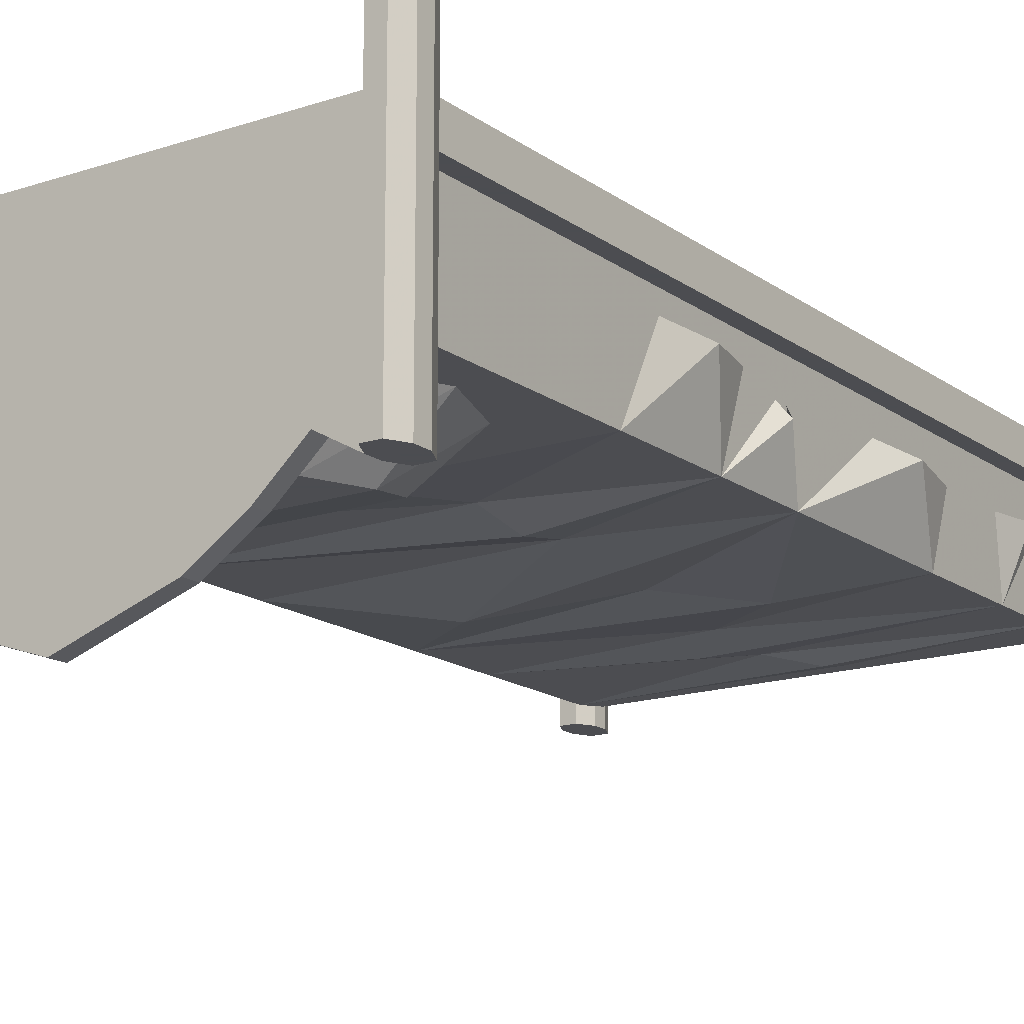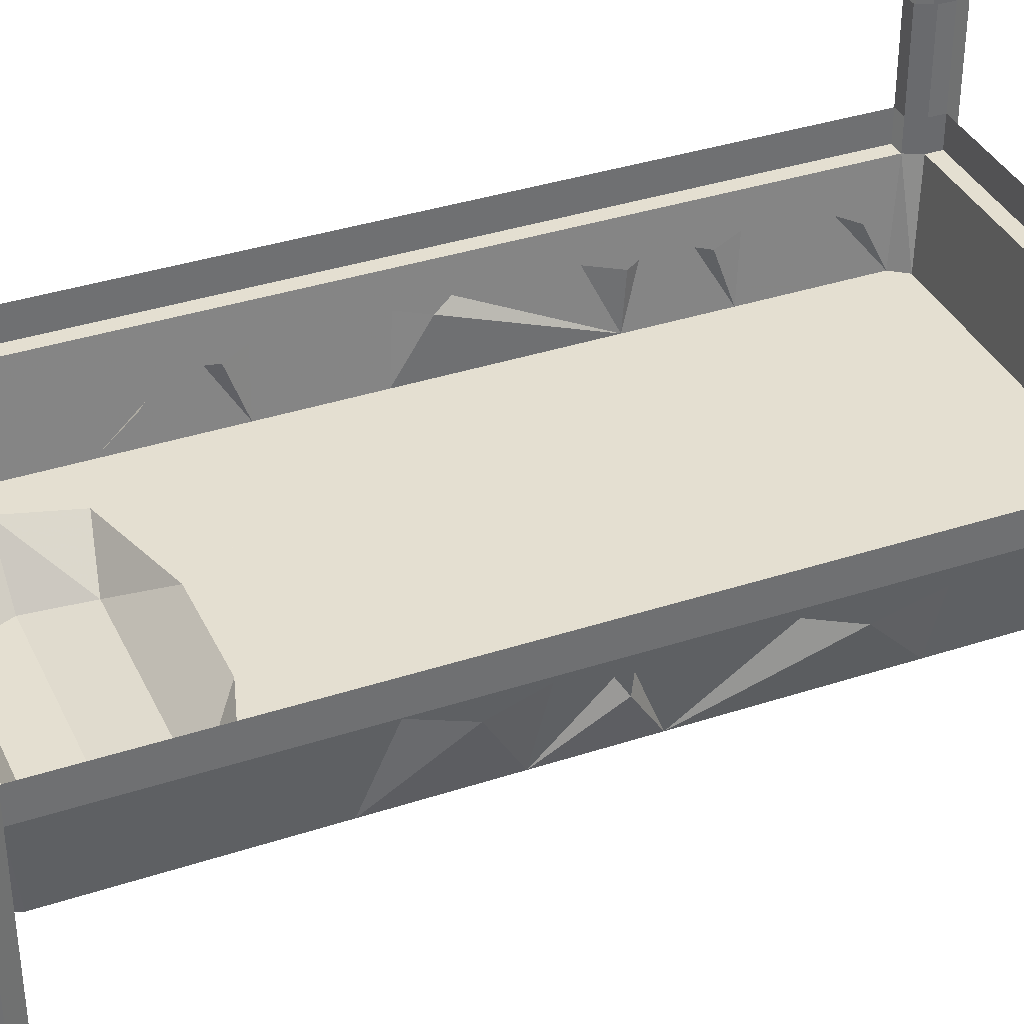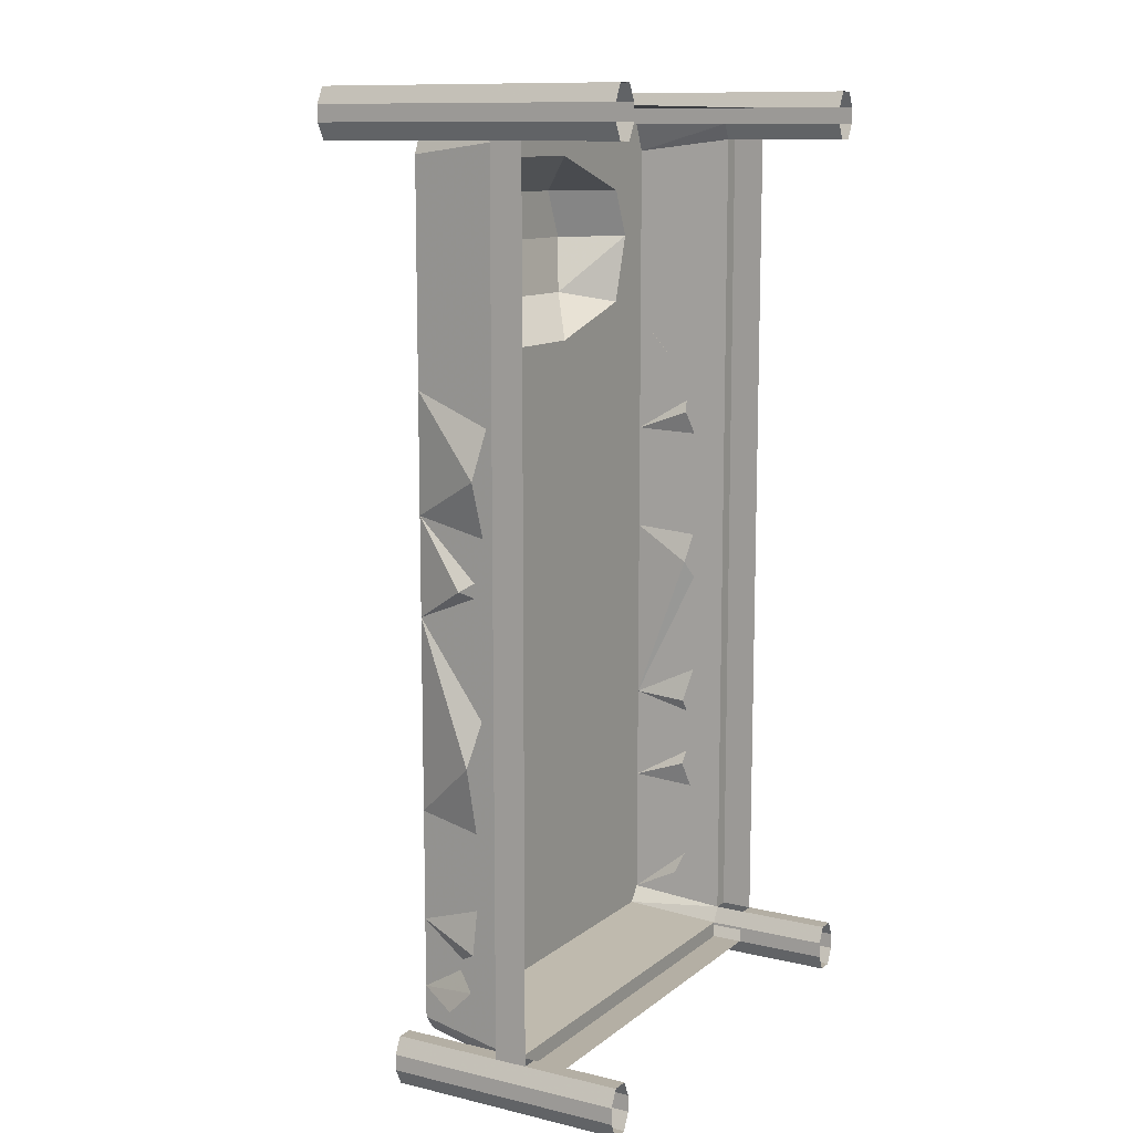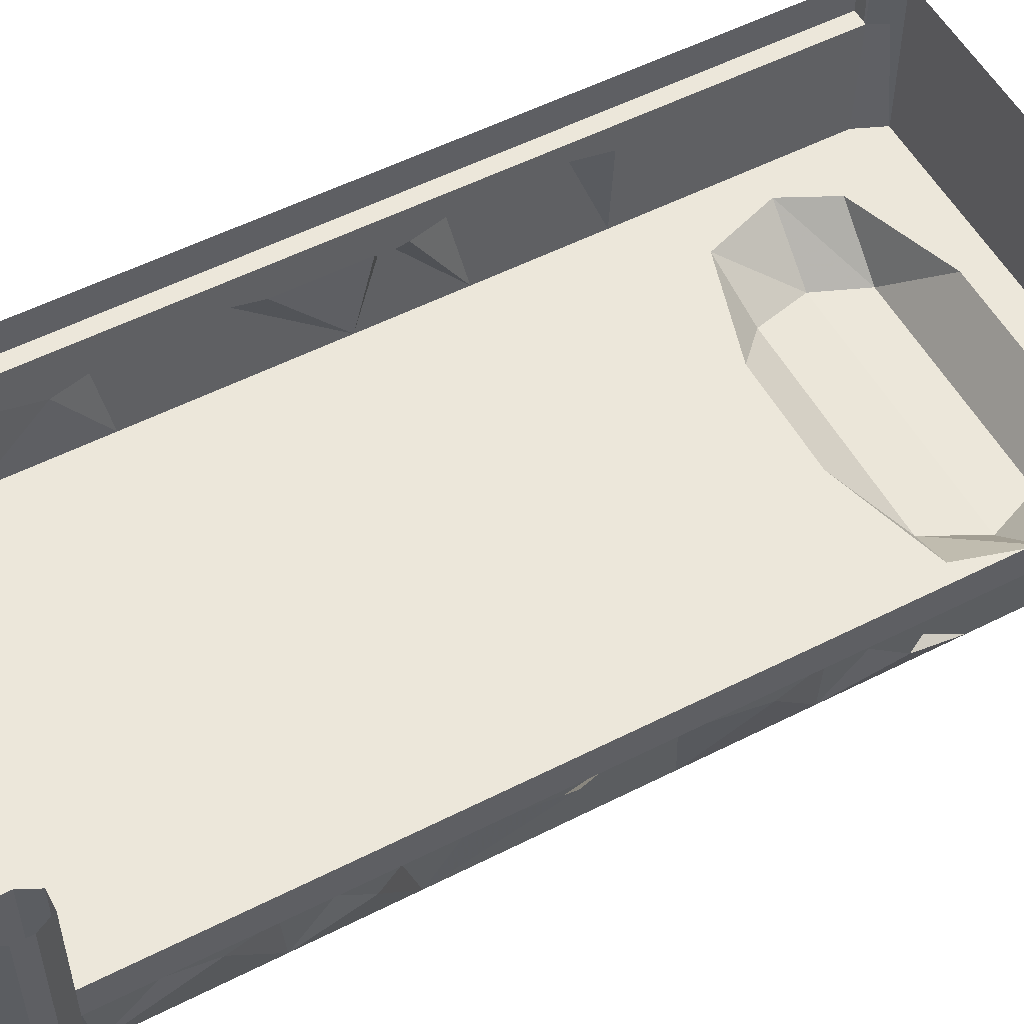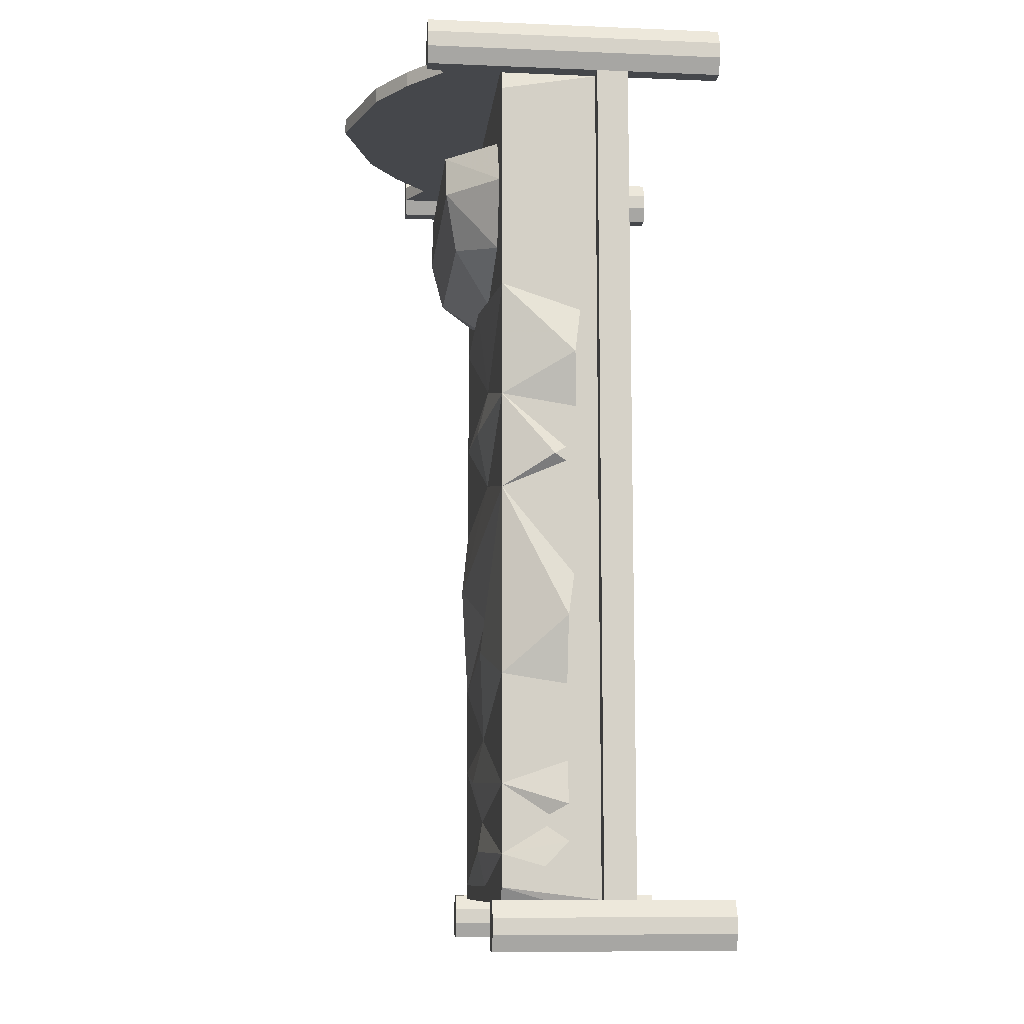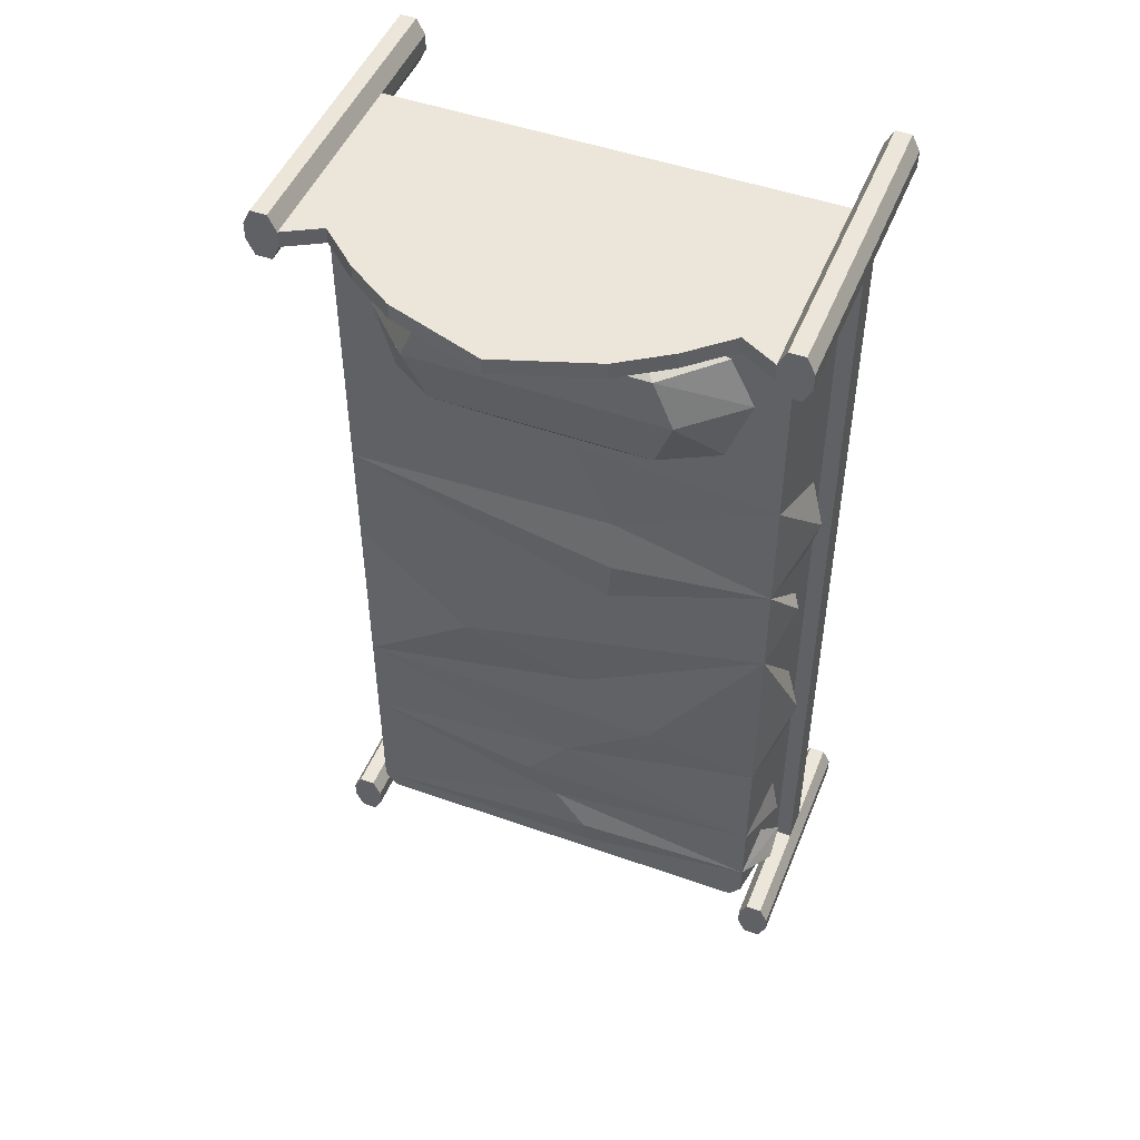
<metadata>
{"format":"obj","ext":"obj","renderer":"f3d","projection":"perspective","resolution":1024,"background":"white","views":[{"elev":-16.1,"azim":34.7,"up":"+Y"},{"elev":36.6,"azim":66.9,"up":"+Y"},{"elev":11.3,"azim":119.9,"up":"+Z"},{"elev":54.0,"azim":-118.4,"up":"+Y"},{"elev":-10.5,"azim":84.2,"up":"+Z"},{"elev":48.5,"azim":21.6,"up":"+Z"}]}
</metadata>
<code>
o object/bed/25
v -59 -38 -77
v -54 -44 -92
v -54 -56 -98
v -54 -56 -65
v -54 -42 -60
v -59 -41 -51
v -54 -56 -41
v -54 -42 -42
v -60 -36 -16
v -54 -42 -3
v -54 -56 6
v -60 -37 20
v -54 -56 33
v -54 -42 38
v -59 -44 47
v -54 -56 63
v -54 -48 54
v 4 -58 60
v 14 -56 35
v 54 -56 54
v 54 -56 25
v 60 -38 35
v 54 -35 55
v 8 -58 -89
v 8 -56 -98
v 54 -56 -90
v -1 -56 -81
v -8 -58 -70
v 2 -56 -59
v 26 -59 -38
v 7 -56 -27
v -24 -60 -15
v 13 -56 9
v 15 -59 23
v 54 -56 1
v 58 -43 9
v 54 -37 13
v 54 -56 -46
v 60 -40 -32
v 54 -37 -15
v 54 -37 6
v 54 -56 -73
v 54 -40 -57
v 54 -47 -82
v 58 -40 -78
v 59 -46 -93
v 59 -40 -87
v 61 -32 110
v 61 -32 -101
v 61 -24 -101
v 61 -24 110
v 63 -32 114
v 63 -76 114
v 61 -76 110
v 57 -32 110
v 57 -32 -101
v 57 -59 -101
v 61 -59 -101
v 63 -32 -105
v 63 -24 -105
v 63 0 -105
v 61 0 -101
v 57 -24 -101
v 57 0 -101
v 55 -24 -105
v 55 -32 -105
v 55 -59 -105
v 55 -59 -109
v 57 -59 -113
v 61 -59 -113
v 63 -59 -109
v 63 -59 -105
v 63 -32 -109
v 63 -24 -109
v 63 0 -109
v -61 -24 110
v -61 -24 -101
v -61 -32 -101
v -61 -32 110
v -63 -24 114
v -63 0 114
v -61 0 110
v -57 -24 110
v -57 0 110
v -55 -24 114
v -55 -32 114
v -57 -32 110
v -55 -76 114
v -57 -76 110
v -57 -32 -101
v -54 -56 107
v -51 -56 114
v -46 -71 114
v -55 -76 118
v -57 -76 122
v -61 -76 110
v -63 -32 114
v -63 -24 118
v -63 0 118
v -61 -59 -101
v -57 -59 -101
v -55 -32 -105
v -55 -24 -105
v -57 -24 -101
v -55 0 -105
v -57 0 -101
v -61 0 -101
v -63 -24 -105
v -63 -32 -105
v -63 -59 -105
v -63 -59 -109
v -61 -59 -113
v -57 -59 -113
v -55 -59 -109
v -55 -59 -105
v -55 -32 -109
v 51 -56 -102
v -51 -56 -102
v -40 -56 68
v -45 -56 85
v 55 -32 -109
v -55 -24 -109
v 55 -24 -109
v 57 -32 -113
v 55 -24 118
v -55 -24 118
v -55 -32 118
v 55 -32 118
v 57 -24 122
v 57 0 122
v 55 0 118
v 55 -24 114
v 55 0 114
v 57 -24 110
v 55 -32 114
v 57 -76 110
v 55 -76 114
v 51 -56 114
v 54 -56 107
v 54 -56 -98
v 14 -56 60
v -13 -56 60
v -27 -66 71
v -32 -69 85
v -40 -56 97
v -13 -56 106
v 14 -56 106
v 0 -96 114
v -24 -88 114
v -36 -80 114
v -46 -71 118
v -57 -32 122
v -61 -76 122
v -63 -76 118
v -63 -76 114
v -63 -32 118
v -61 -24 122
v -61 0 122
v 61 -32 -113
v 61 -24 -113
v 61 0 -113
v 57 -24 -113
v 57 0 -113
v 55 0 -109
v 55 0 -105
v -57 -32 -113
v -57 -24 -113
v -57 0 -113
v -55 0 -109
v -61 -32 -113
v -61 -24 -113
v -61 0 -113
v -63 -32 -109
v -63 -24 -109
v -63 0 -109
v -63 0 -105
v -61 -32 122
v -57 -24 122
v -57 0 122
v -55 0 118
v -55 0 114
v 63 -32 118
v 63 -24 114
v 63 -24 118
v 61 -32 122
v 61 -76 122
v 63 -76 118
v 61 0 110
v 63 0 114
v 63 0 118
v 61 -24 122
v 57 -32 122
v 57 -76 122
v 55 -76 118
v 61 0 122
v 57 0 110
v 27 -66 71
v 32 -69 85
v -27 -69 97
v 27 -69 97
v 40 -56 97
v 46 -56 85
v 40 -56 68
v 36 -80 118
v 24 -88 118
v 36 -80 114
v 46 -71 114
v 46 -71 118
v -24 -88 118
v 0 -96 118
v 24 -88 114
v -36 -80 118
f 1 2 3
f 1 3 4
f 1 4 5
f 5 4 6
f 6 4 7
f 6 7 8
f 8 7 9
f 9 7 10
f 10 7 11
f 10 11 12
f 12 11 13
f 12 13 14
f 14 13 15
f 15 13 16
f 15 16 17
f 17 16 16
f 16 16 18
f 18 16 19
f 18 19 20
f 20 19 21
f 20 21 22
f 20 22 23
f 24 3 25
f 24 25 26
f 24 26 27
f 24 27 3
f 3 27 4
f 4 27 28
f 4 28 29
f 4 29 7
f 7 29 30
f 7 30 31
f 7 31 32
f 7 32 11
f 11 32 33
f 11 33 13
f 13 33 34
f 13 34 19
f 13 19 16
f 21 19 34
f 21 34 33
f 21 33 35
f 21 35 36
f 21 36 37
f 21 37 22
f 33 32 35
f 35 32 31
f 35 31 30
f 35 30 38
f 35 38 39
f 35 39 40
f 35 40 41
f 35 41 36
f 38 30 29
f 38 29 42
f 38 42 43
f 38 43 39
f 42 29 28
f 42 28 27
f 42 27 26
f 42 26 44
f 42 44 45
f 42 45 43
f 46 47 26
f 26 47 44
f 48 49 50
f 48 50 51
f 48 51 52
f 48 52 53
f 48 53 54
f 48 54 55
f 48 55 49
f 49 55 56
f 49 56 57
f 49 57 58
f 49 58 59
f 49 59 60
f 49 60 50
f 50 60 61
f 50 61 62
f 50 62 63
f 63 62 64
f 63 64 65
f 63 65 66
f 63 66 56
f 56 66 67
f 56 67 57
f 57 67 58
f 58 67 68
f 58 68 69
f 58 69 70
f 58 70 71
f 58 71 72
f 58 72 59
f 59 72 73
f 59 73 74
f 59 74 60
f 60 74 75
f 60 75 61
f 76 77 78
f 76 78 79
f 76 79 80
f 76 80 81
f 76 81 82
f 76 82 83
f 83 82 84
f 83 84 85
f 83 85 86
f 83 86 87
f 87 86 88
f 87 88 89
f 87 89 79
f 87 79 90
f 87 90 3
f 87 3 91
f 87 91 86
f 86 91 92
f 86 92 88
f 88 92 93
f 88 93 94
f 88 94 95
f 88 95 89
f 89 95 96
f 89 96 79
f 79 96 97
f 79 97 80
f 80 97 98
f 80 98 99
f 80 99 81
f 79 78 90
f 90 78 100
f 90 100 101
f 90 101 102
f 90 102 103
f 90 103 104
f 104 103 105
f 104 105 106
f 104 106 77
f 77 106 107
f 77 107 108
f 77 108 109
f 77 109 78
f 78 109 110
f 78 110 100
f 100 110 101
f 101 110 111
f 101 111 112
f 101 112 113
f 101 113 114
f 101 114 115
f 101 115 102
f 102 115 116
f 102 116 66
f 102 66 117
f 102 117 118
f 102 118 90
f 90 118 3
f 3 118 119
f 3 119 120
f 3 120 92
f 3 92 91
f 121 116 122
f 121 122 123
f 121 123 124
f 121 124 69
f 121 69 68
f 121 68 66
f 121 66 116
f 125 126 127
f 125 127 128
f 125 128 129
f 125 129 130
f 125 130 131
f 125 131 132
f 132 131 133
f 132 133 134
f 132 134 55
f 132 55 135
f 135 55 136
f 135 136 137
f 135 137 138
f 135 138 55
f 55 138 139
f 55 139 56
f 56 139 140
f 56 140 66
f 66 140 117
f 117 140 141
f 117 141 118
f 118 141 142
f 118 142 119
f 119 142 143
f 119 143 120
f 120 143 144
f 120 144 145
f 120 145 92
f 92 145 146
f 92 146 147
f 92 147 138
f 92 138 148
f 92 148 149
f 92 149 150
f 92 150 93
f 93 150 151
f 93 151 94
f 94 151 127
f 94 127 95
f 95 127 152
f 95 152 153
f 95 153 154
f 95 154 155
f 95 155 96
f 96 155 97
f 97 155 156
f 97 156 98
f 98 156 157
f 98 157 158
f 98 158 99
f 73 159 160
f 73 160 74
f 74 160 161
f 74 161 75
f 159 124 162
f 159 162 160
f 160 162 163
f 160 163 161
f 124 123 162
f 162 123 164
f 162 164 163
f 123 65 165
f 123 165 164
f 65 64 165
f 116 166 167
f 116 167 122
f 122 167 168
f 122 168 169
f 122 169 103
f 103 169 105
f 166 170 171
f 166 171 167
f 167 171 172
f 167 172 168
f 170 173 174
f 170 174 171
f 171 174 175
f 171 175 172
f 173 109 108
f 173 108 174
f 174 108 176
f 174 176 175
f 108 107 176
f 156 177 157
f 157 177 178
f 157 178 179
f 157 179 158
f 177 152 178
f 178 152 126
f 178 126 180
f 178 180 179
f 152 127 126
f 126 85 181
f 126 181 180
f 85 84 181
f 182 52 183
f 182 183 184
f 182 184 185
f 182 185 186
f 182 186 187
f 182 187 52
f 52 187 53
f 53 187 186
f 53 186 54
f 54 186 136
f 54 136 55
f 52 51 183
f 183 51 188
f 183 188 189
f 183 189 184
f 184 189 190
f 184 190 191
f 184 191 185
f 185 191 192
f 185 192 193
f 185 193 186
f 186 193 194
f 186 194 137
f 186 137 136
f 128 192 129
f 129 192 191
f 129 191 195
f 129 195 130
f 51 134 196
f 51 196 188
f 134 133 196
f 191 190 195
f 142 141 197
f 142 197 143
f 143 197 198
f 143 198 144
f 144 198 199
f 144 199 145
f 145 199 146
f 146 199 147
f 147 199 200
f 147 200 201
f 147 201 138
f 138 201 139
f 139 201 202
f 139 202 140
f 140 202 203
f 140 203 141
f 141 203 197
f 197 203 198
f 198 203 202
f 198 202 200
f 198 200 199
f 200 202 201
f 204 128 127
f 204 127 205
f 204 205 206
f 204 206 207
f 204 207 208
f 204 208 128
f 128 208 194
f 128 194 192
f 192 194 193
f 127 209 210
f 127 210 205
f 205 210 211
f 205 211 206
f 206 211 138
f 206 138 207
f 207 138 137
f 207 137 208
f 208 137 194
f 127 151 212
f 127 212 209
f 209 212 149
f 209 149 148
f 209 148 210
f 210 148 211
f 211 148 138
f 149 212 150
f 150 212 151
f 155 154 156
f 156 154 177
f 177 154 153
f 177 153 152
f 70 69 124
f 70 124 159
f 70 159 71
f 71 159 73
f 71 73 72
f 68 67 66
f 115 114 116
f 116 114 166
f 166 114 113
f 166 113 170
f 170 113 112
f 170 112 173
f 173 112 111
f 173 111 109
f 109 111 110

</code>
